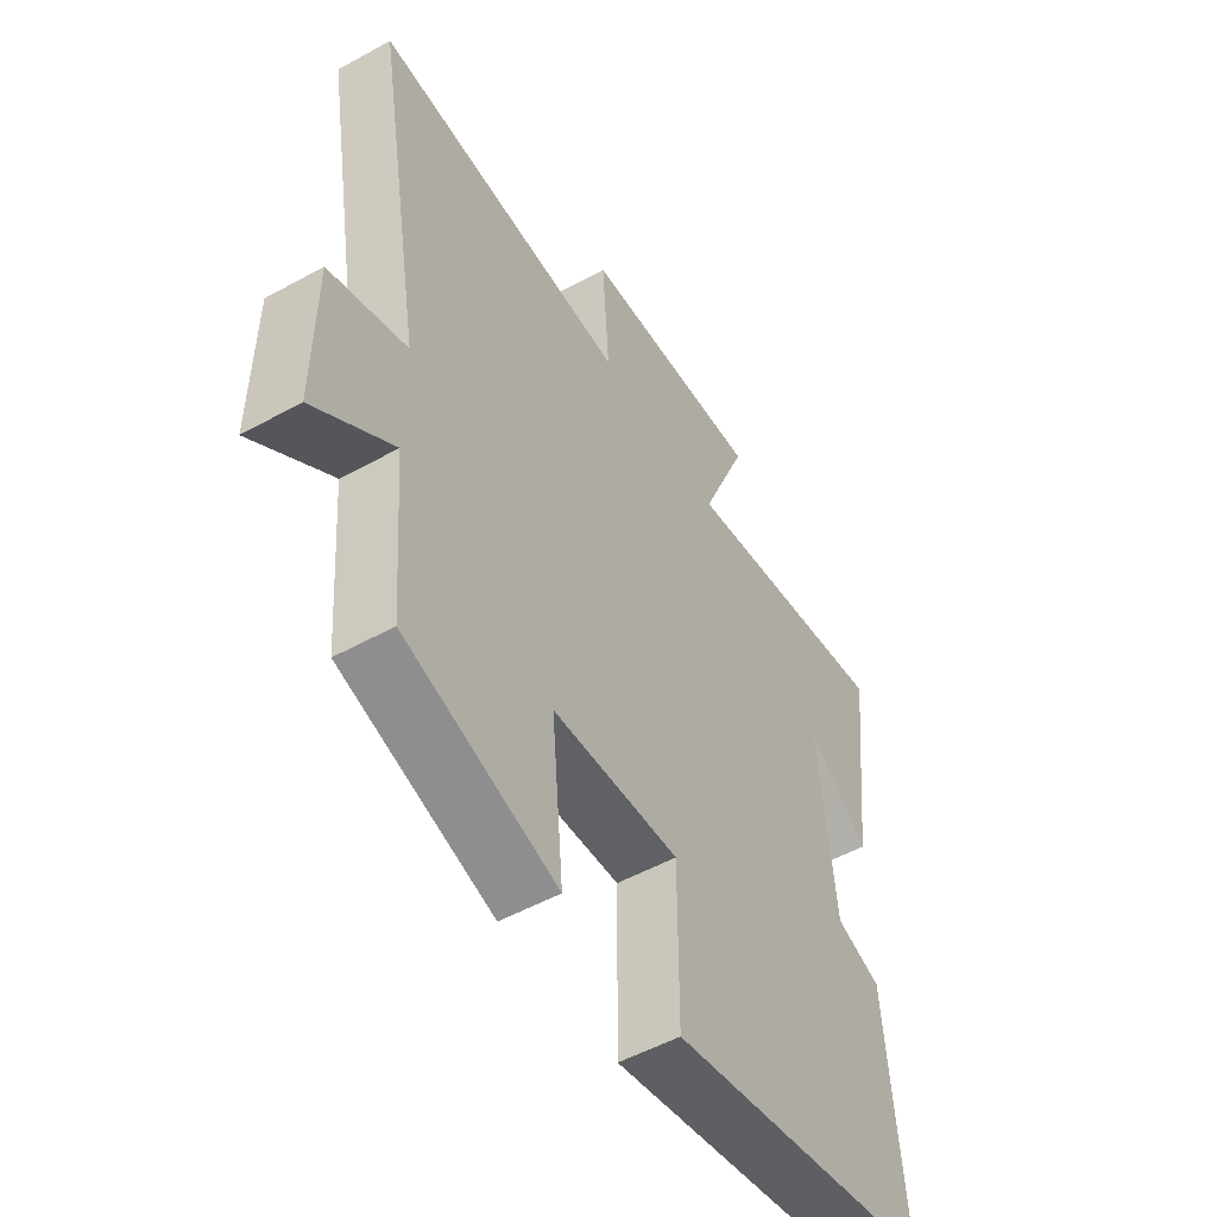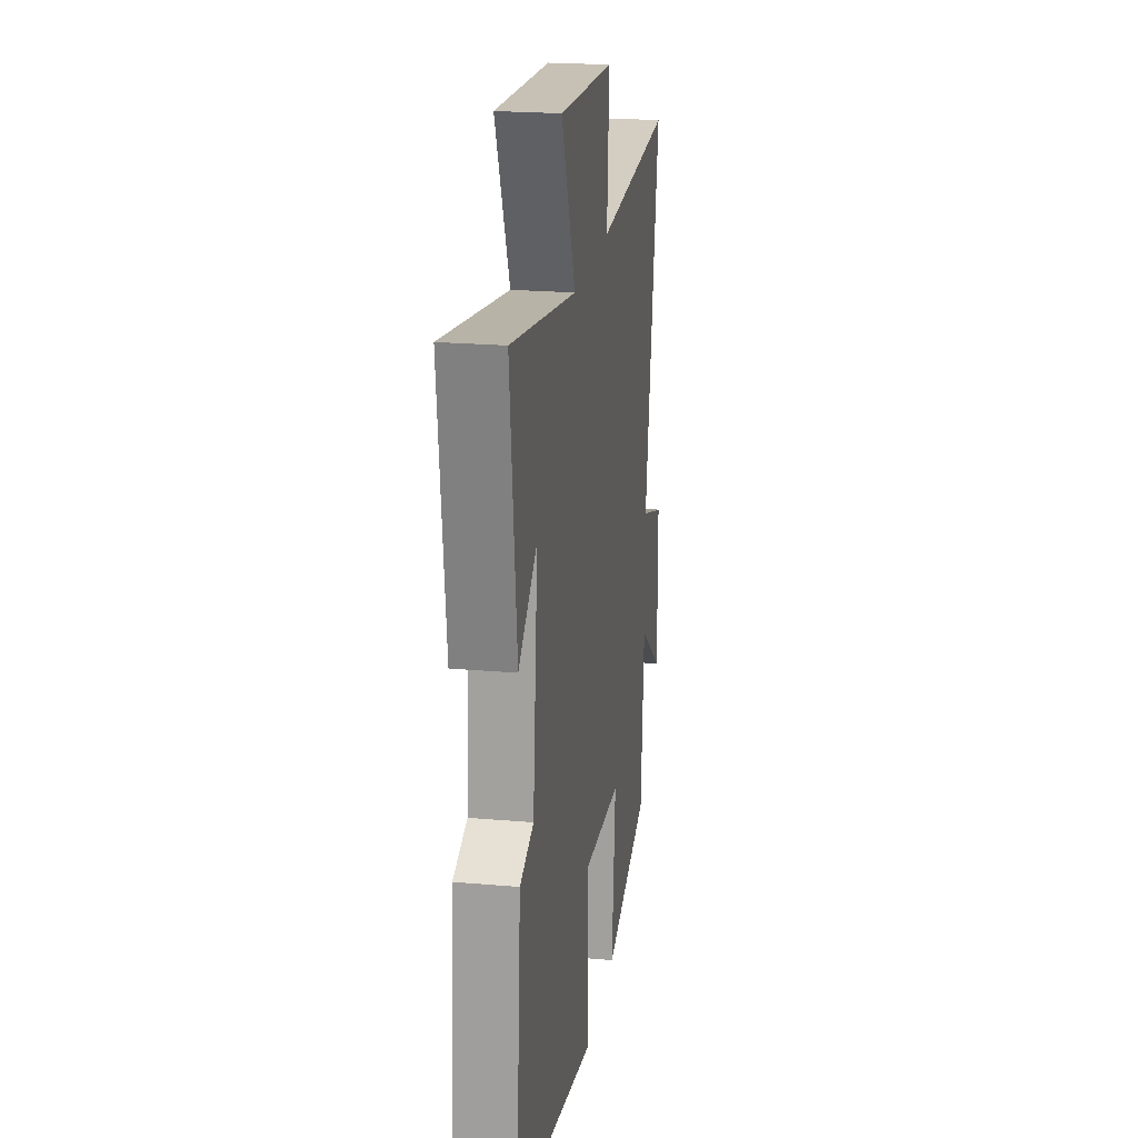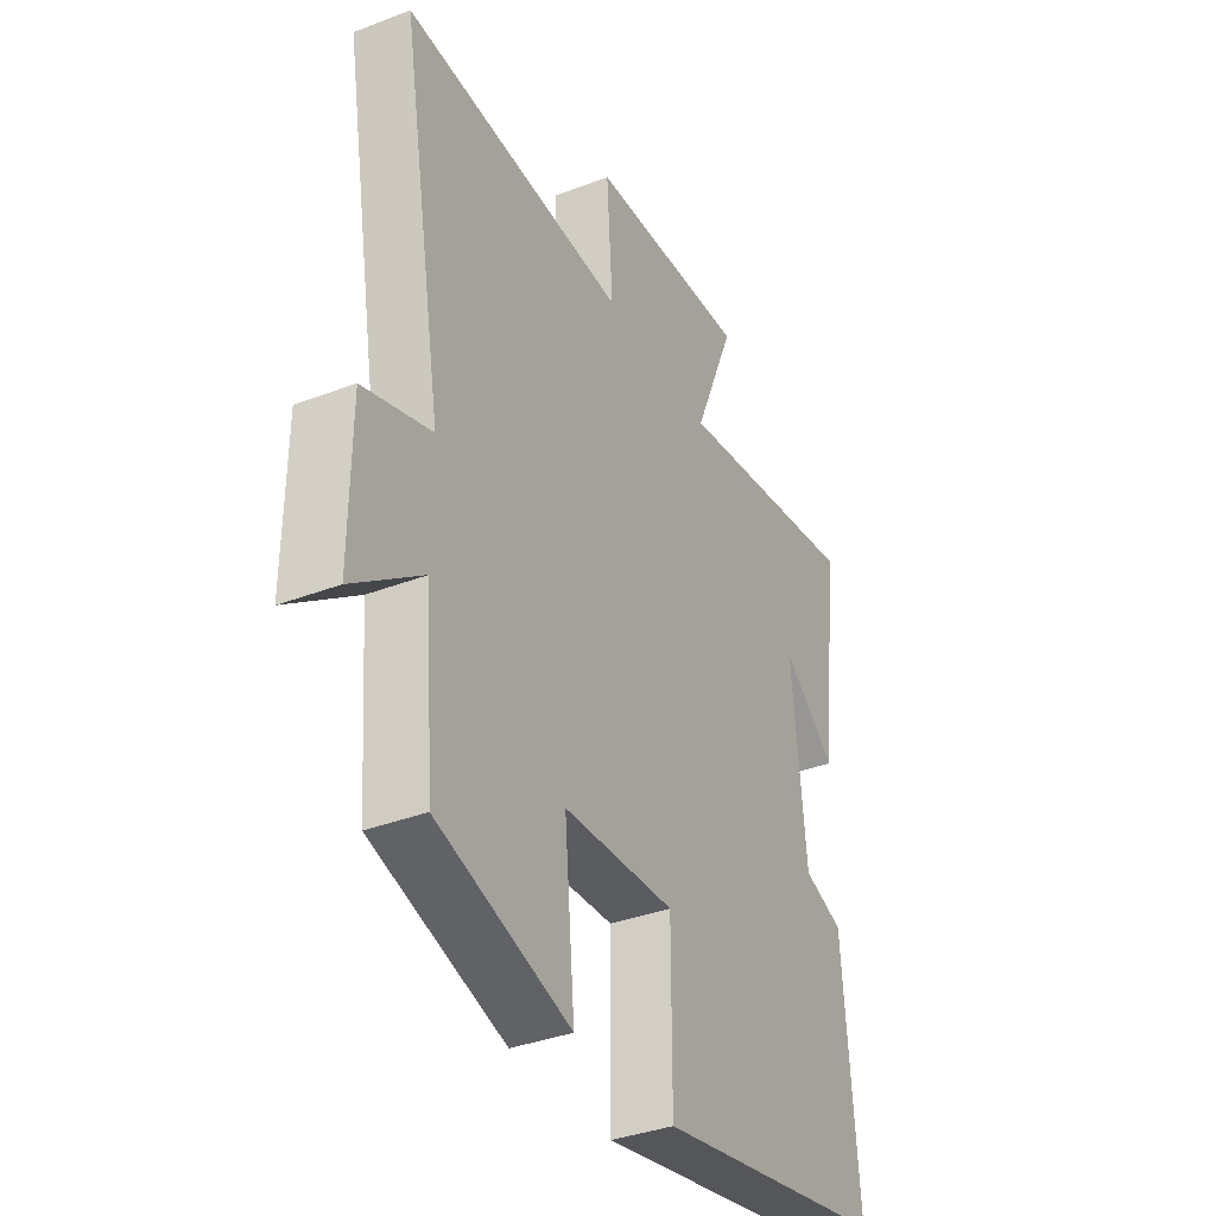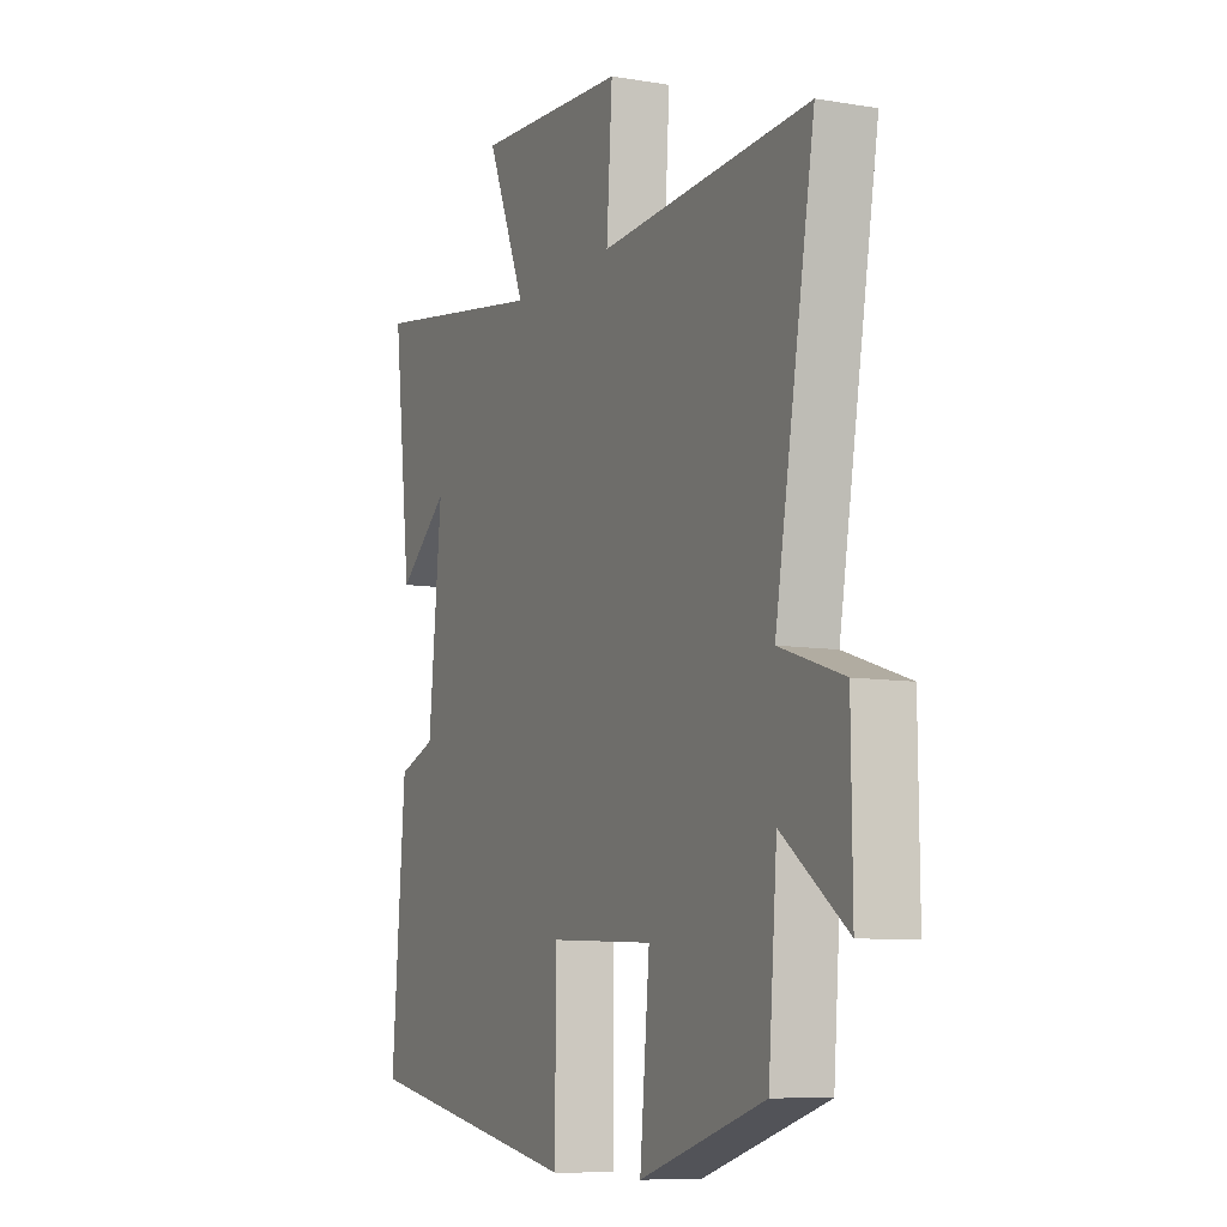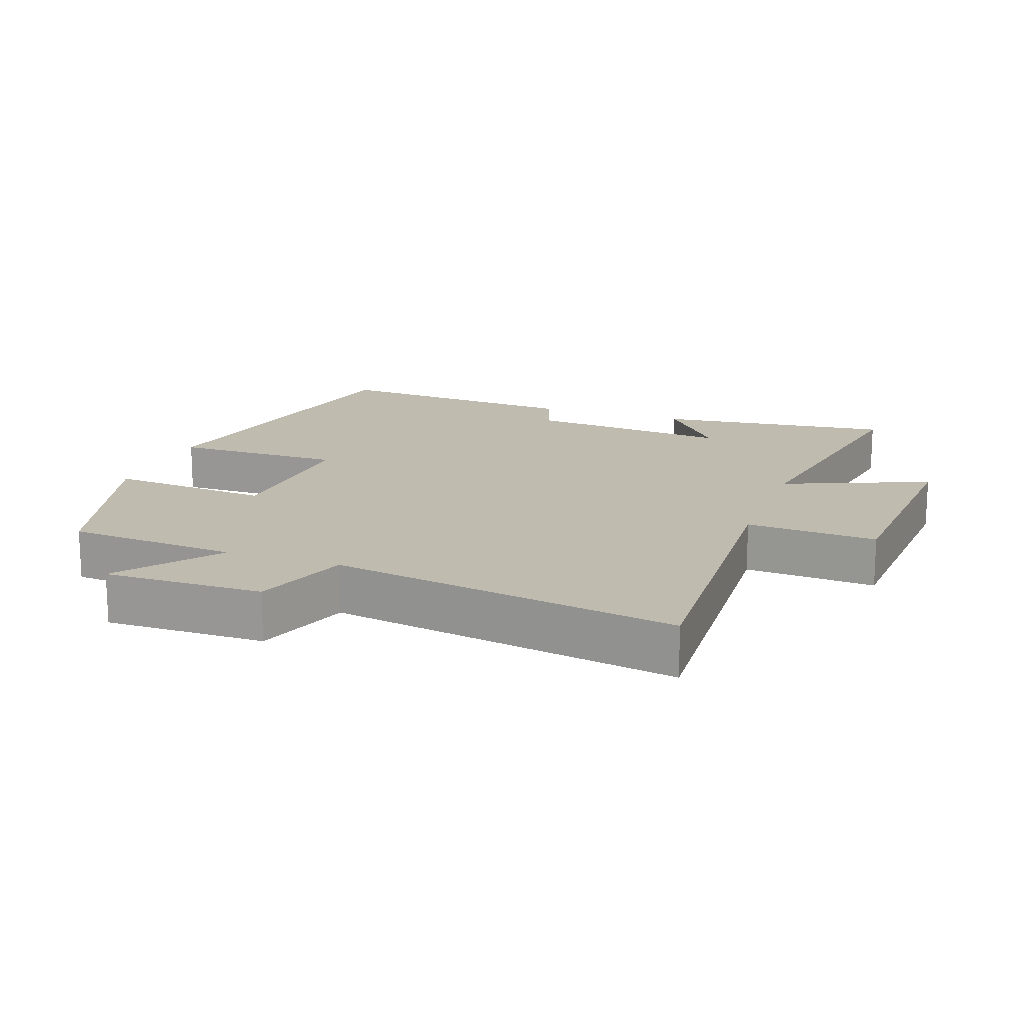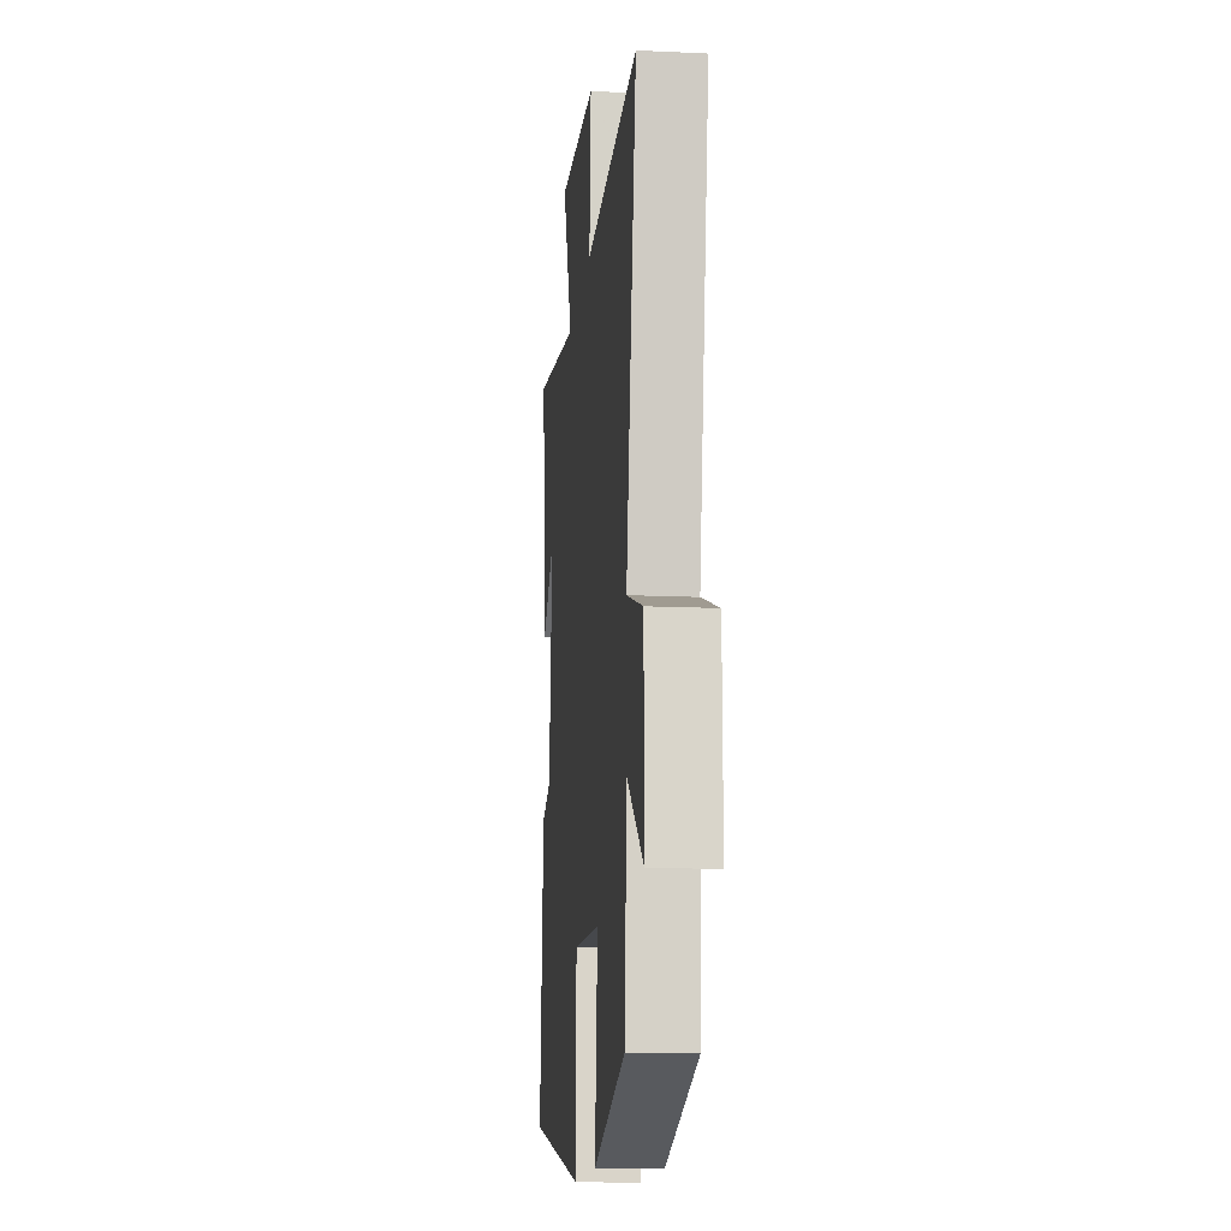
<metadata>
{"format":"obj","ext":"obj","renderer":"f3d","projection":"perspective","resolution":1024,"background":"white","views":[{"elev":-52.2,"azim":-59.2,"up":"+Z"},{"elev":21.8,"azim":98.8,"up":"+Z"},{"elev":-36.5,"azim":-63.4,"up":"+Z"},{"elev":-8.6,"azim":-114.6,"up":"+Z"},{"elev":16.0,"azim":-70.2,"up":"+Y"},{"elev":-14.3,"azim":-95.8,"up":"+Z"}]}
</metadata>
<code>
v -0.48 0.07 -0.415
v -0.5 0.07 -0.162
v -0.647 0.07 -0.272
v -0.645 0.07 -0.036
v -0.5 0.07 0.012
v -0.59 0.07 0.527
v -0.112 0.07 0.5
v -0.125 0.07 0.693
v 0.221 0.07 0.713
v 0.132 0.07 0.5
v 0.541 0.07 0.566
v 0.5 0.07 0.217
v 0.384 0.07 0.311
v 0.414 0.07 0.009
v 0.5 0.07 -0.021
v 0.531 0.07 -0.401
v 0.023 0.07 -0.5
v 0.023 0.07 -0.248
v -0.217 0.07 -0.26
v -0.195 0.07 -0.5
v -0.48 0 -0.415
v -0.5 0 -0.162
v -0.647 0 -0.272
v -0.645 0 -0.036
v -0.5 0 0.012
v -0.59 0 0.527
v -0.112 0 0.5
v -0.125 0 0.693
v 0.221 0 0.713
v 0.132 0 0.5
v 0.541 0 0.566
v 0.5 0 0.217
v 0.384 0 0.311
v 0.414 0 0.009
v 0.5 0 -0.021
v 0.531 0 -0.401
v 0.023 0 -0.5
v 0.023 0 -0.248
v -0.217 0 -0.26
v -0.195 0 -0.5
f 19 20 1 2
f 18 19 2
f 15 16 17 18
f 14 15 18 2
f 13 14 2
f 11 12 13
f 10 11 13 2
f 7 8 9 10
f 7 10 2 3
f 5 6 7
f 5 7 3
f 3 4 5
f 22 21 40 39
f 22 39 38
f 38 37 36 35
f 22 38 35 34
f 22 34 33
f 33 32 31
f 22 33 31 30
f 30 29 28 27
f 23 22 30 27
f 27 26 25
f 23 27 25
f 25 24 23
f 1 21 22 2
f 2 22 23 3
f 3 23 24 4
f 4 24 25 5
f 5 25 26 6
f 6 26 27 7
f 7 27 28 8
f 8 28 29 9
f 9 29 30 10
f 10 30 31 11
f 11 31 32 12
f 12 32 33 13
f 13 33 34 14
f 14 34 35 15
f 15 35 36 16
f 16 36 37 17
f 17 37 38 18
f 18 38 39 19
f 19 39 40 20
f 20 40 21 1

</code>
